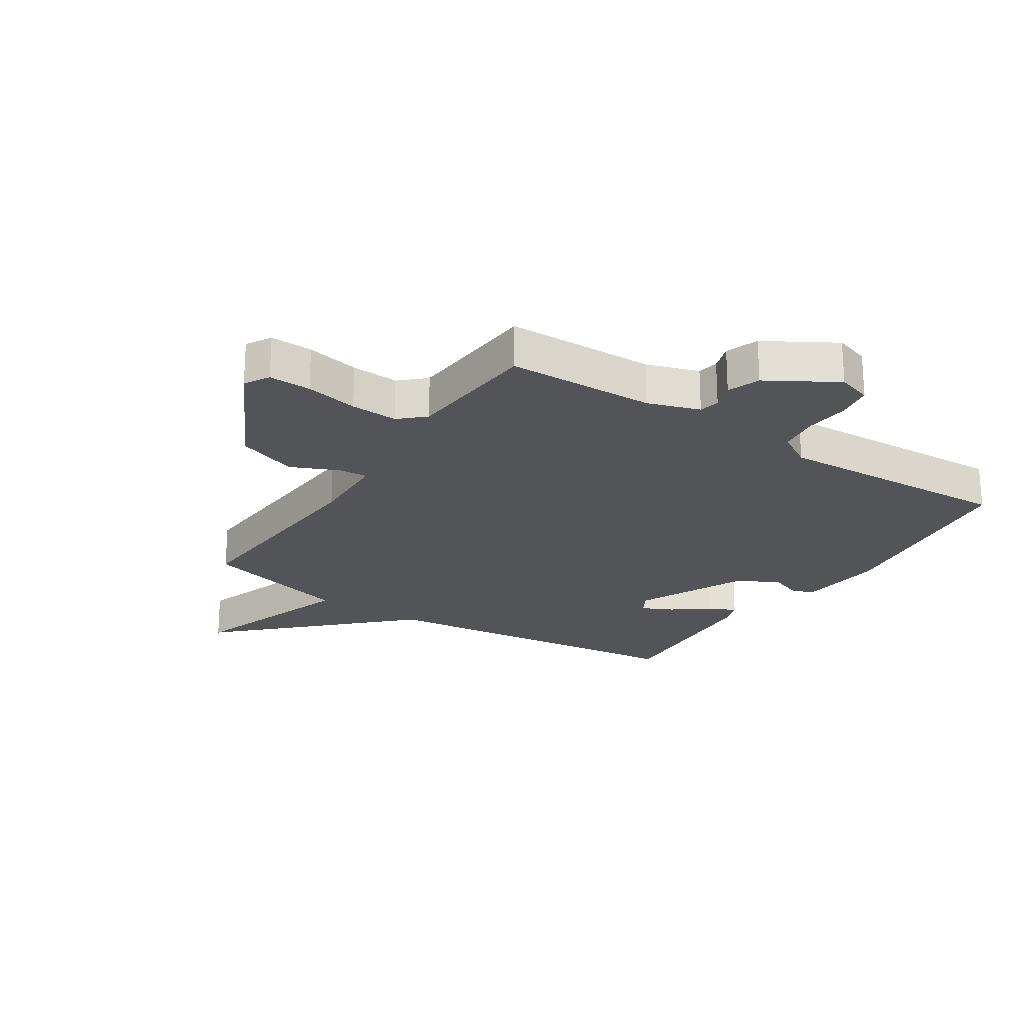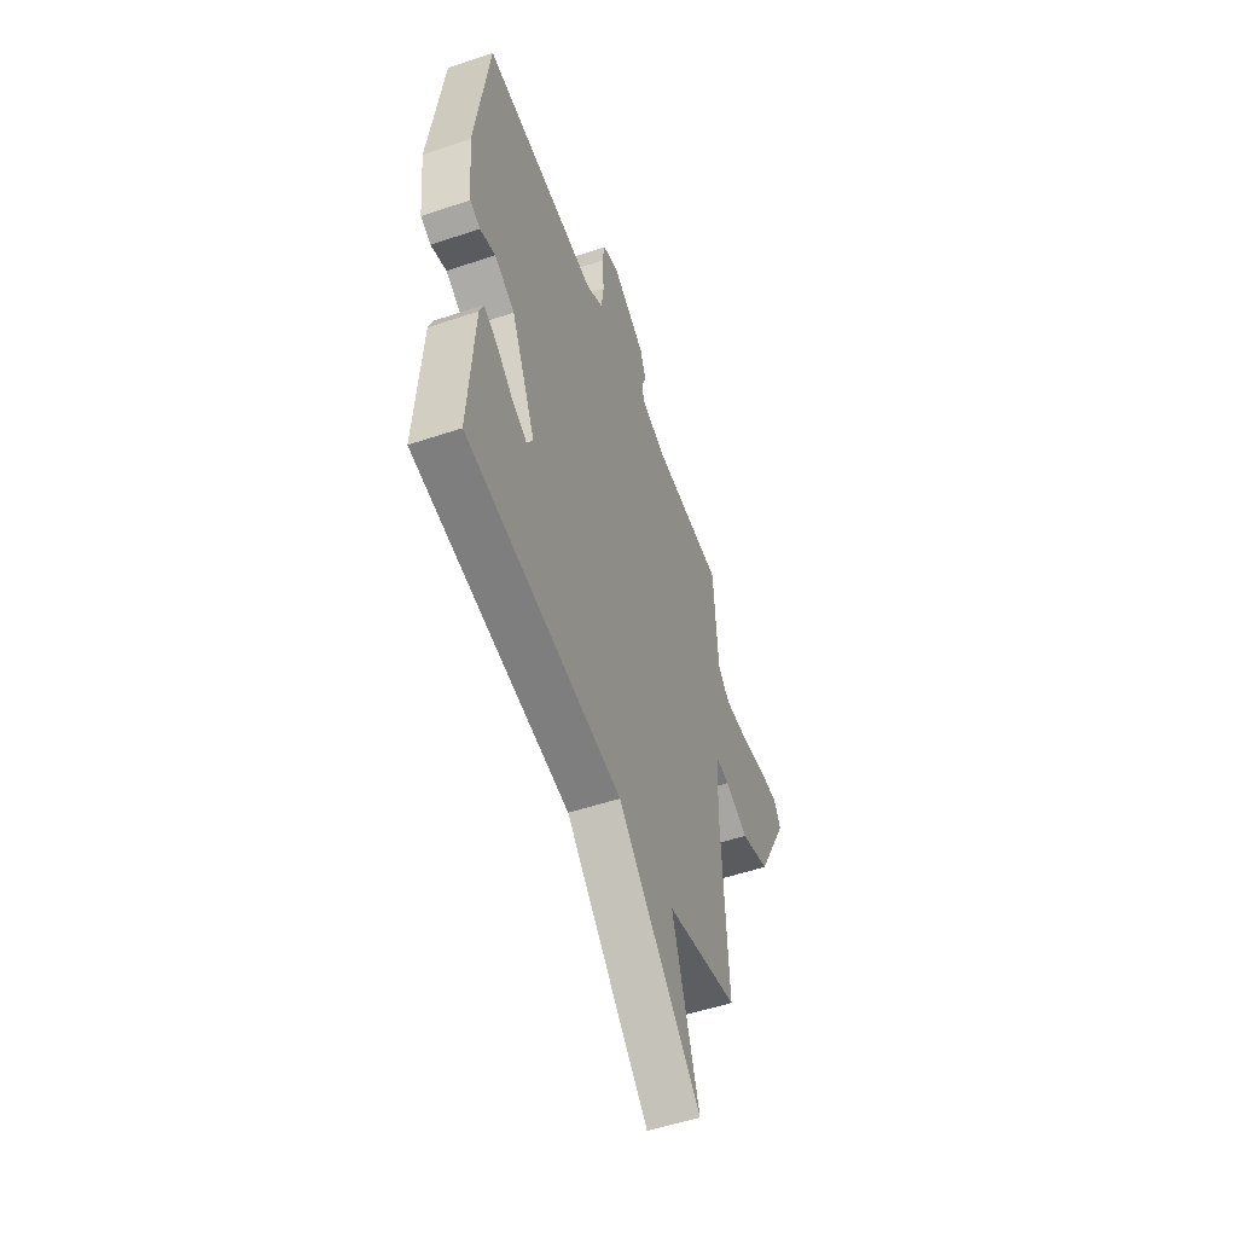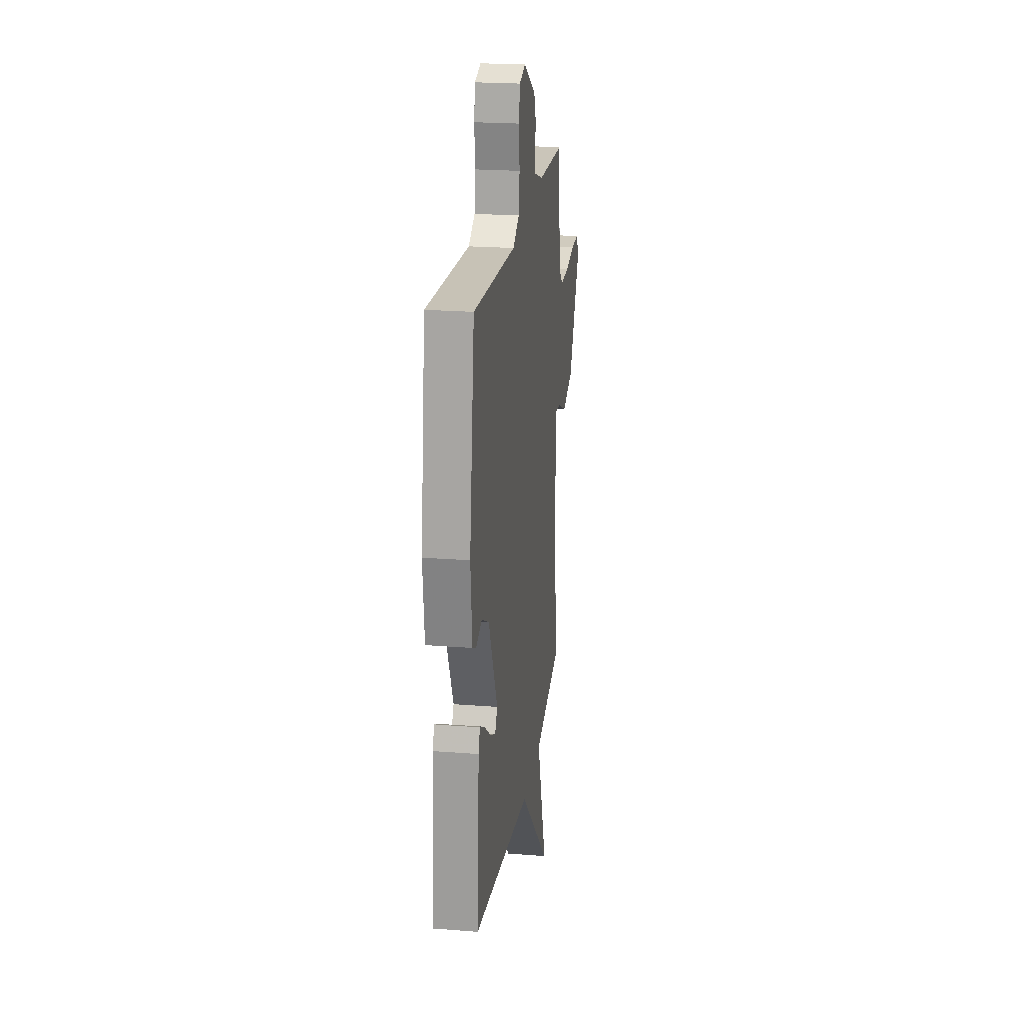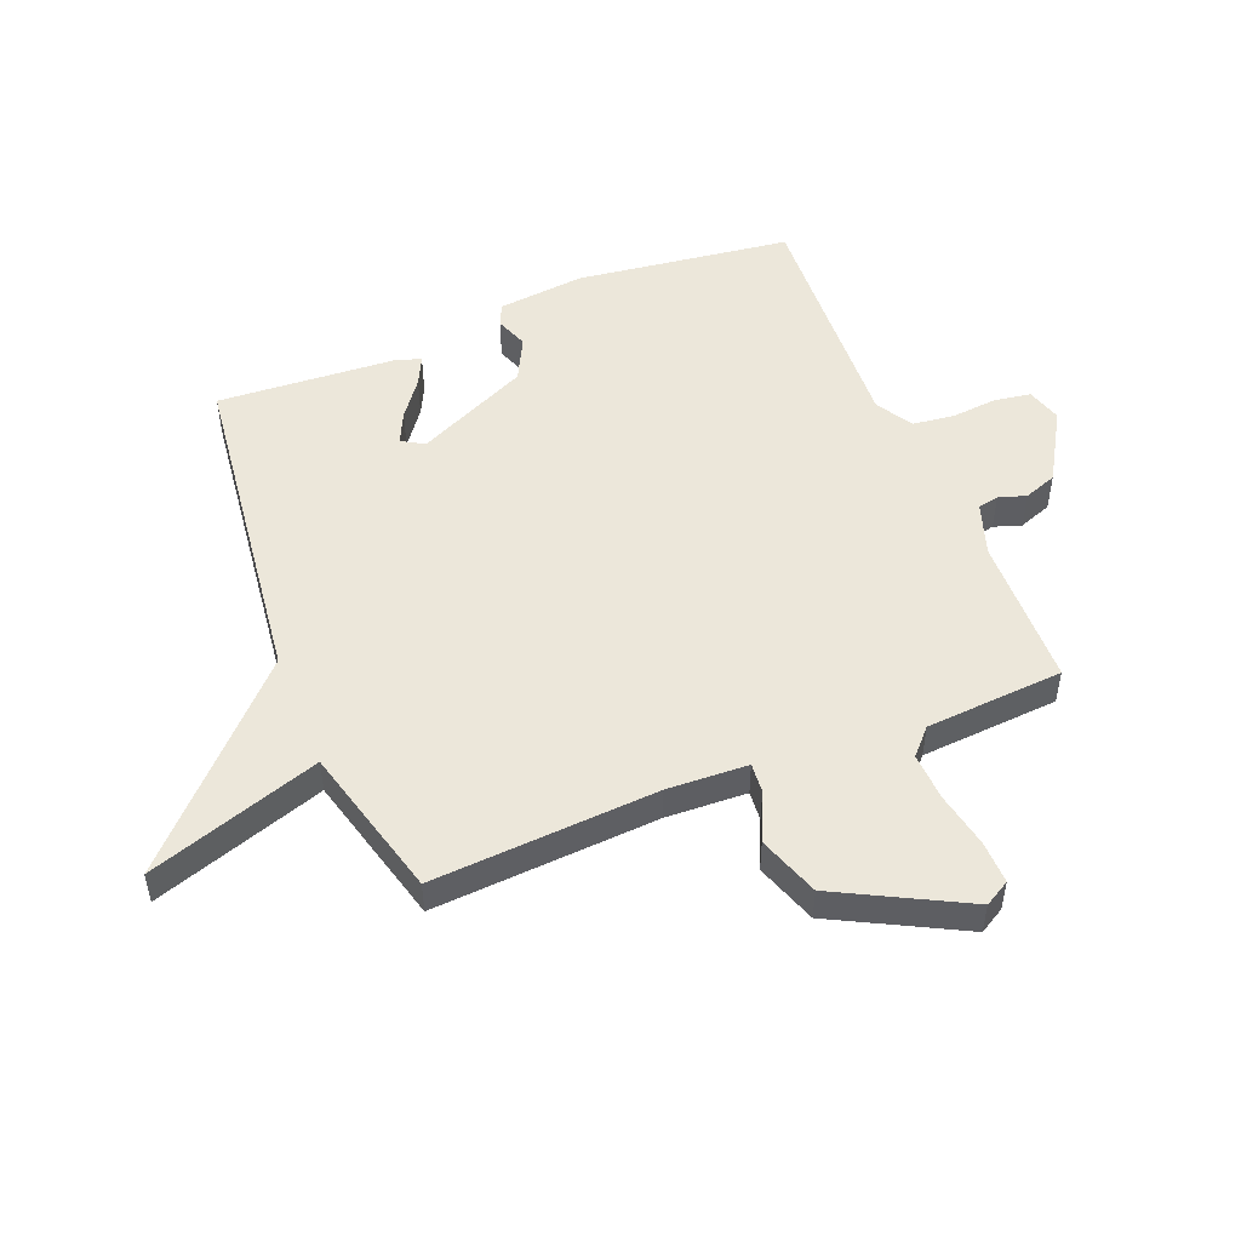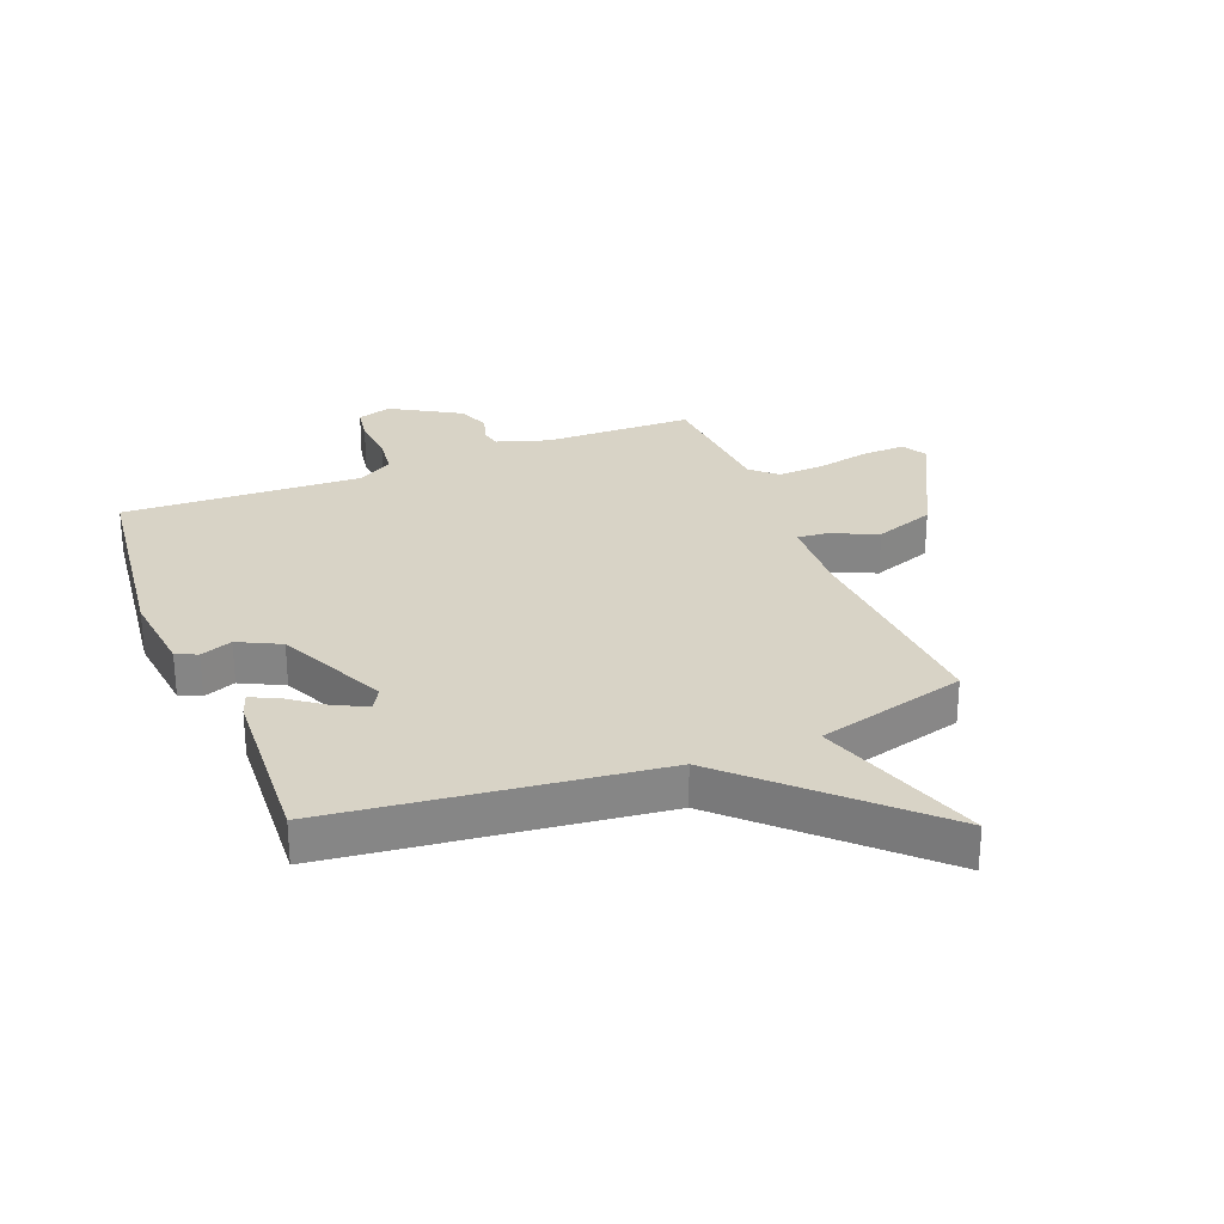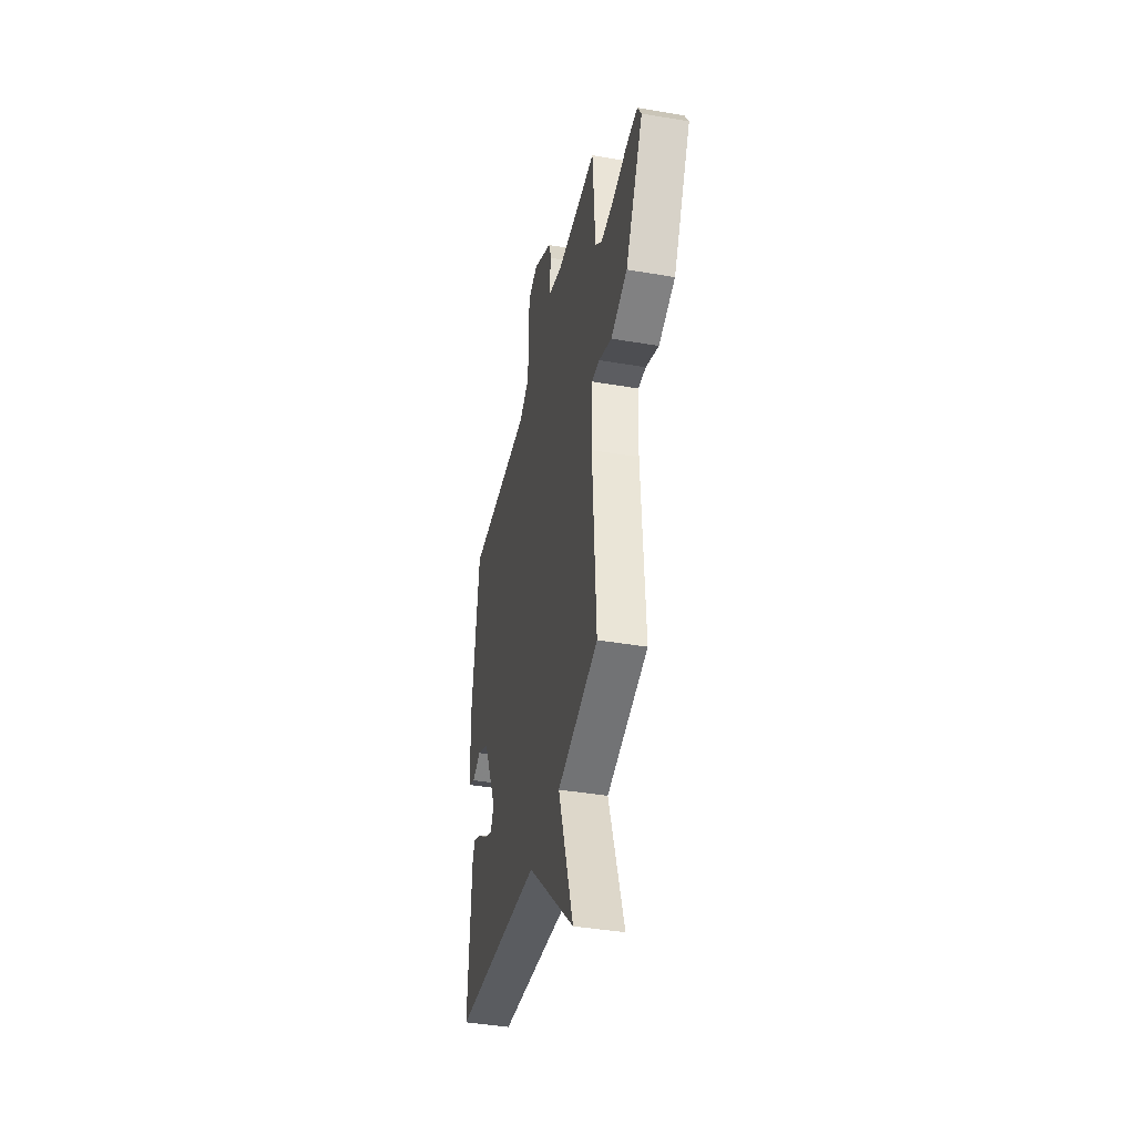
<metadata>
{"format":"obj","ext":"obj","renderer":"f3d","projection":"perspective","resolution":1024,"background":"white","views":[{"elev":-23.0,"azim":-33.3,"up":"+Y"},{"elev":-53.1,"azim":109.8,"up":"+Z"},{"elev":22.0,"azim":97.9,"up":"+Z"},{"elev":50.8,"azim":-111.9,"up":"+Y"},{"elev":28.0,"azim":158.1,"up":"+Y"},{"elev":-41.0,"azim":-101.8,"up":"+Z"}]}
</metadata>
<code>
v 0.5 0.07 -0.5
v -0.047 0.07 -0.567
v -0.341 0.07 -0.853
v -0.247 0.07 -0.567
v -0.5 0.07 -0.5
v -0.477 0.07 -0.127
v -0.483 0.07 0.007
v -0.532 0.07 0.003
v -0.612 0.07 -0.033
v -0.714 0.07 0.003
v -0.824 0.07 0.214
v -0.8 0.07 0.256
v -0.728 0.07 0.254
v -0.638 0.07 0.236
v -0.558 0.07 0.232
v -0.516 0.07 0.271
v -0.5 0.07 0.5
v -0.249 0.07 0.506
v -0.161 0.07 0.535
v -0.154 0.07 0.57
v -0.169 0.07 0.615
v -0.149 0.07 0.67
v -0.033 0.07 0.739
v 0.025 0.07 0.721
v 0.035 0.07 0.661
v 0.028 0.07 0.585
v 0.037 0.07 0.516
v 0.097 0.07 0.48
v 0.5 0.07 0.5
v 0.547 0.07 0.145
v 0.532 0.07 0
v 0.496 0.07 -0.016
v 0.442 0.07 0.004
v 0.371 0.07 -0.032
v 0.285 0.07 -0.219
v 0.307 0.07 -0.256
v 0.359 0.07 -0.231
v 0.419 0.07 -0.186
v 0.466 0.07 -0.163
v 0.48 0.07 -0.201
v 0.5 0 -0.5
v -0.047 0 -0.567
v -0.341 0 -0.853
v -0.247 0 -0.567
v -0.5 0 -0.5
v -0.477 0 -0.127
v -0.483 0 0.007
v -0.532 0 0.003
v -0.612 0 -0.033
v -0.714 0 0.003
v -0.824 0 0.214
v -0.8 0 0.256
v -0.728 0 0.254
v -0.638 0 0.236
v -0.558 0 0.232
v -0.516 0 0.271
v -0.5 0 0.5
v -0.249 0 0.506
v -0.161 0 0.535
v -0.154 0 0.57
v -0.169 0 0.615
v -0.149 0 0.67
v -0.033 0 0.739
v 0.025 0 0.721
v 0.035 0 0.661
v 0.028 0 0.585
v 0.037 0 0.516
v 0.097 0 0.48
v 0.5 0 0.5
v 0.547 0 0.145
v 0.532 0 0
v 0.496 0 -0.016
v 0.442 0 0.004
v 0.371 0 -0.032
v 0.285 0 -0.219
v 0.307 0 -0.256
v 0.359 0 -0.231
v 0.419 0 -0.186
v 0.466 0 -0.163
v 0.48 0 -0.201
f 40 1 2
f 39 40 2
f 38 39 2
f 37 38 2
f 36 37 2
f 35 36 2
f 2 3 4
f 35 2 4
f 34 35 4
f 31 32 33
f 30 31 33
f 29 30 33
f 28 29 33
f 27 28 33 34
f 24 25 26
f 23 24 26
f 22 23 26
f 21 22 26
f 20 21 26
f 19 20 26 27
f 4 5 6
f 34 4 6
f 27 34 6
f 19 27 6
f 18 19 6
f 12 13 14
f 11 12 14
f 10 11 14
f 9 10 14
f 8 9 14
f 7 8 14 15
f 17 18 6 7
f 16 17 7
f 7 15 16
f 42 41 80
f 42 80 79
f 42 79 78
f 42 78 77
f 42 77 76
f 42 76 75
f 44 43 42
f 44 42 75
f 44 75 74
f 73 72 71
f 73 71 70
f 73 70 69
f 73 69 68
f 74 73 68 67
f 66 65 64
f 66 64 63
f 66 63 62
f 66 62 61
f 66 61 60
f 67 66 60 59
f 46 45 44
f 46 44 74
f 46 74 67
f 46 67 59
f 46 59 58
f 54 53 52
f 54 52 51
f 54 51 50
f 54 50 49
f 54 49 48
f 55 54 48 47
f 47 46 58 57
f 47 57 56
f 56 55 47
f 1 41 42 2
f 2 42 43 3
f 3 43 44 4
f 4 44 45 5
f 5 45 46 6
f 6 46 47 7
f 7 47 48 8
f 8 48 49 9
f 9 49 50 10
f 10 50 51 11
f 11 51 52 12
f 12 52 53 13
f 13 53 54 14
f 14 54 55 15
f 15 55 56 16
f 16 56 57 17
f 17 57 58 18
f 18 58 59 19
f 19 59 60 20
f 20 60 61 21
f 21 61 62 22
f 22 62 63 23
f 23 63 64 24
f 24 64 65 25
f 25 65 66 26
f 26 66 67 27
f 27 67 68 28
f 28 68 69 29
f 29 69 70 30
f 30 70 71 31
f 31 71 72 32
f 32 72 73 33
f 33 73 74 34
f 34 74 75 35
f 35 75 76 36
f 36 76 77 37
f 37 77 78 38
f 38 78 79 39
f 39 79 80 40
f 40 80 41 1

</code>
